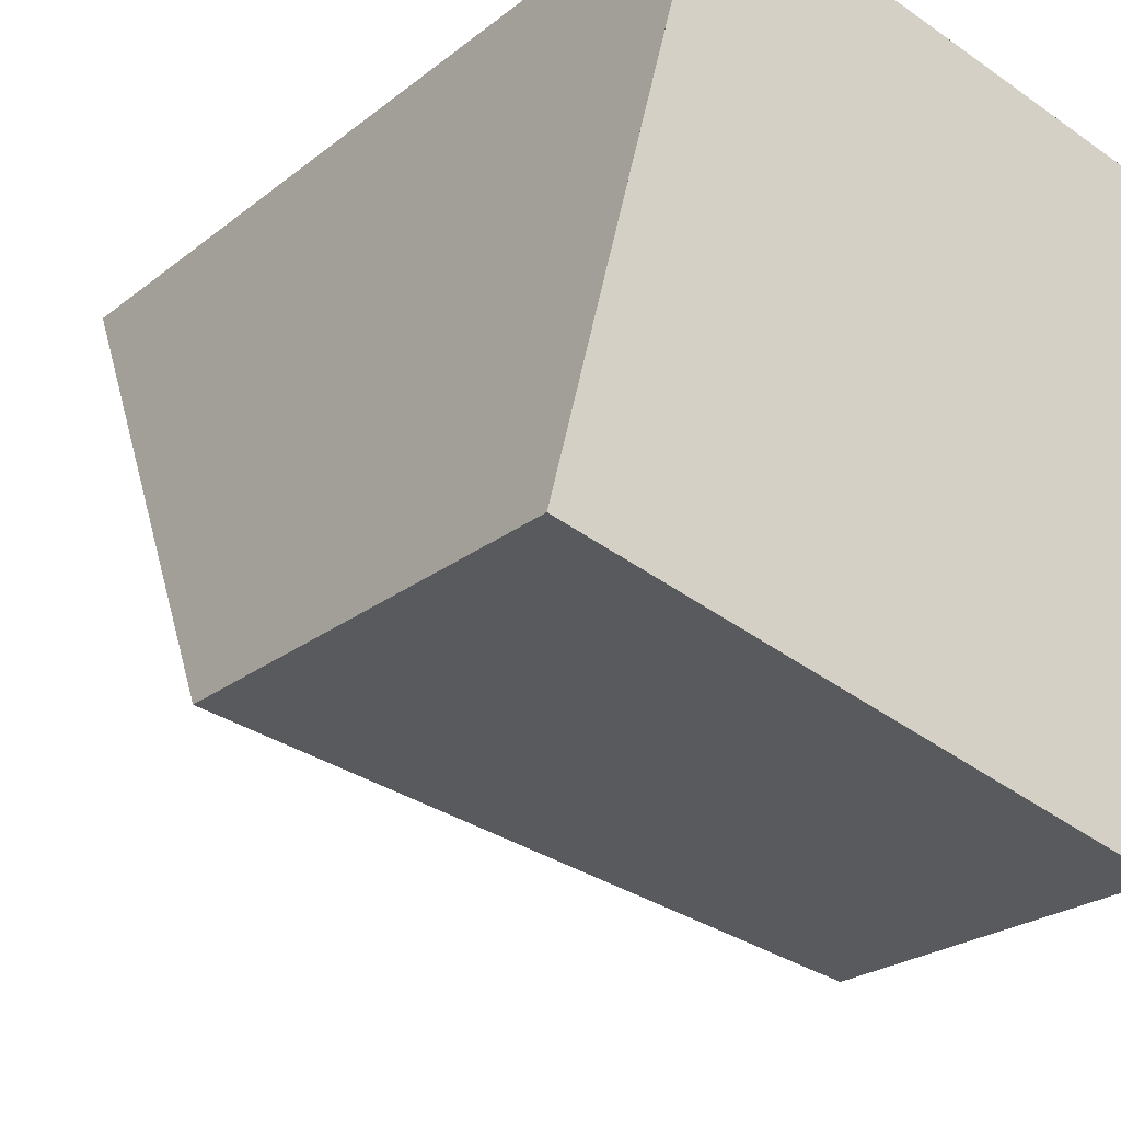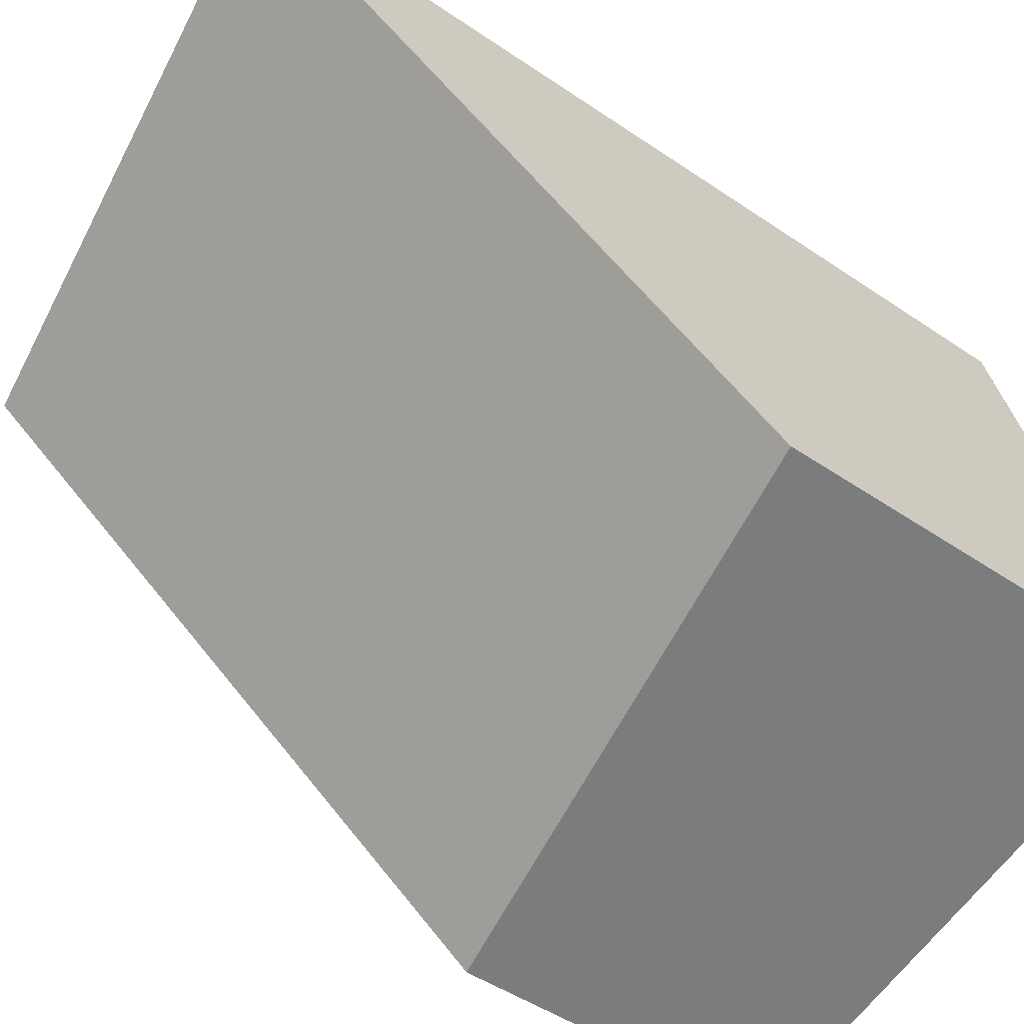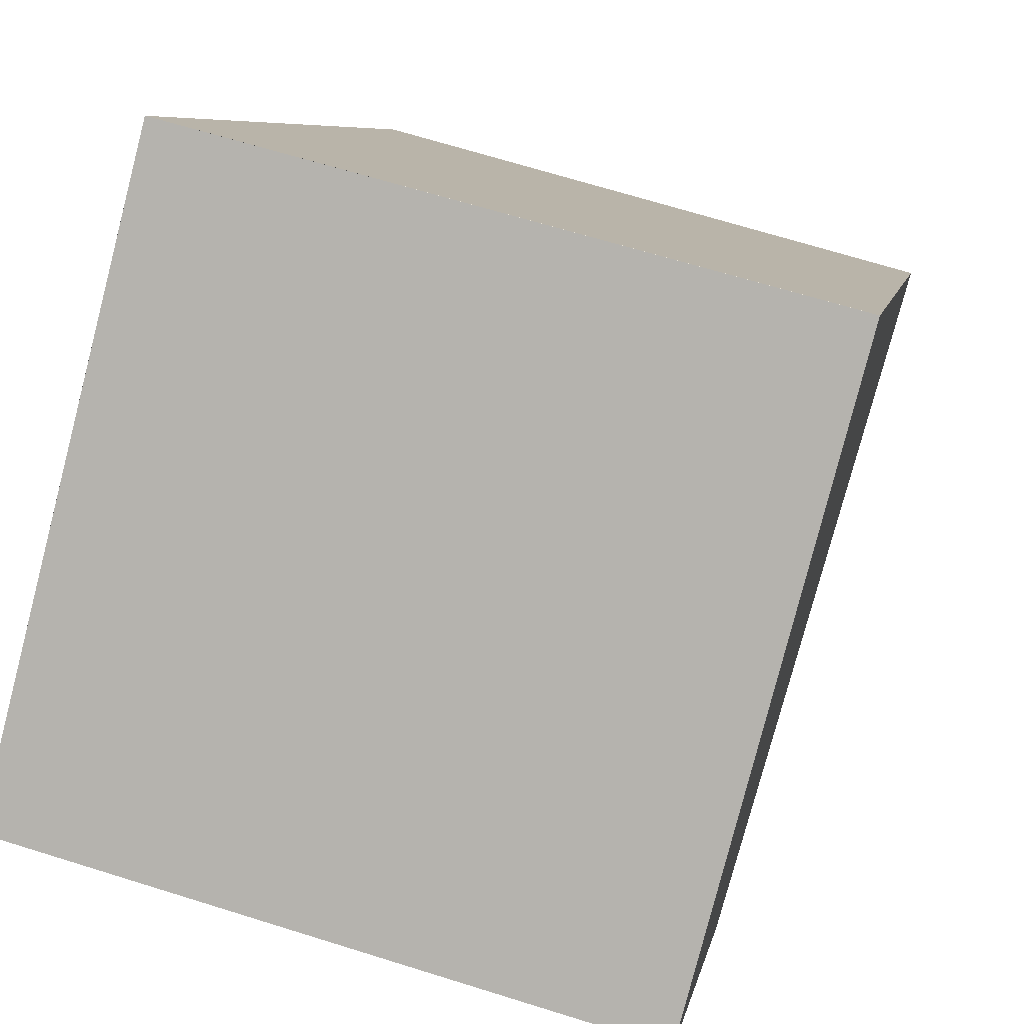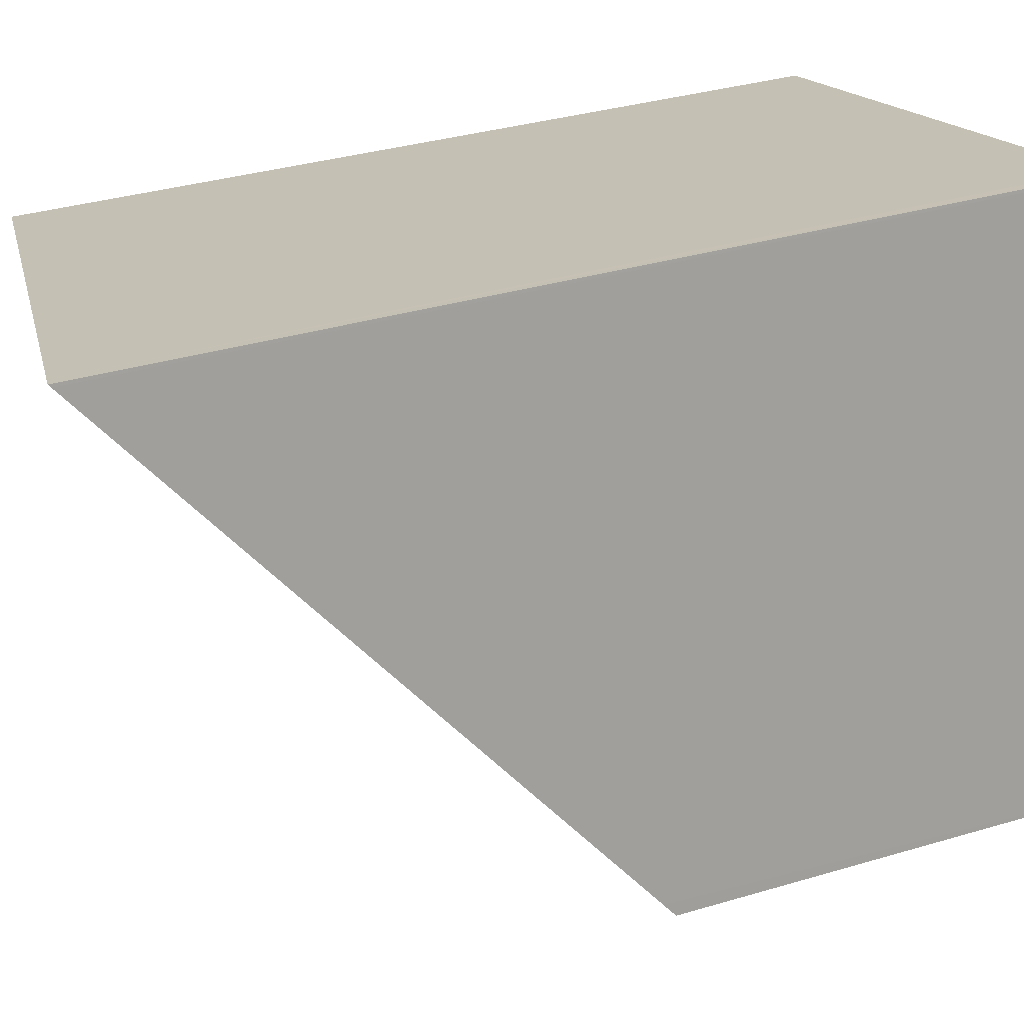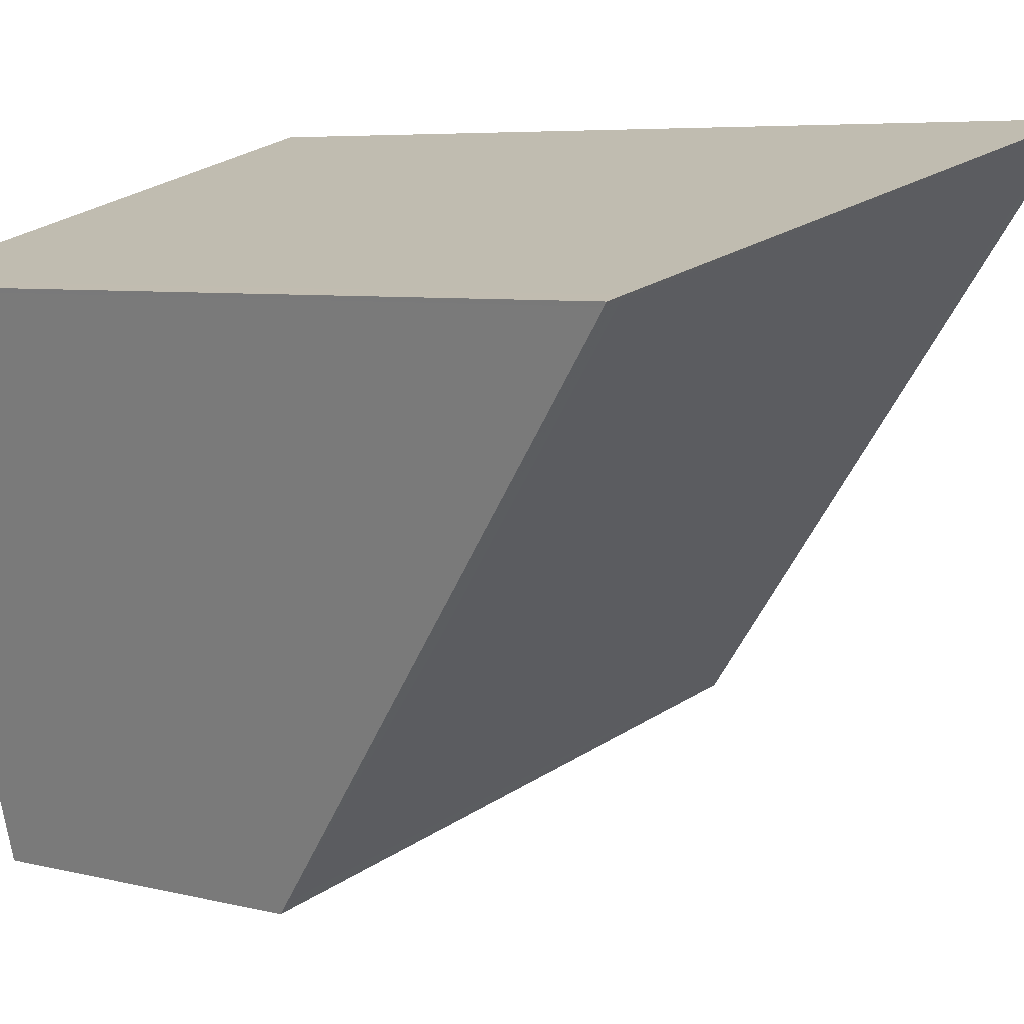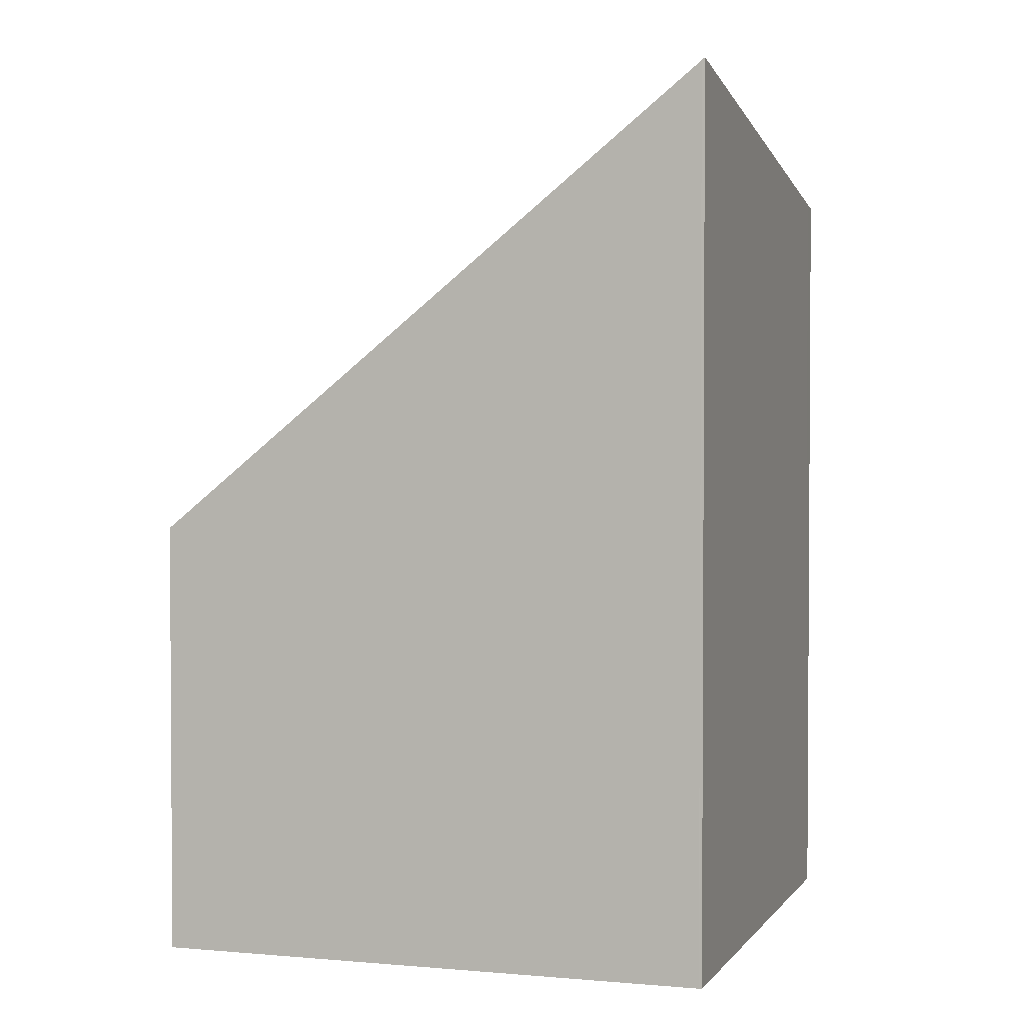
<metadata>
{"format":"obj","ext":"obj","renderer":"f3d","projection":"perspective","resolution":1024,"background":"white","views":[{"elev":-22.7,"azim":143.5,"up":"+Y"},{"elev":-46.5,"azim":51.9,"up":"+Y"},{"elev":7.0,"azim":-170.5,"up":"+Y"},{"elev":33.4,"azim":67.6,"up":"+Y"},{"elev":5.9,"azim":-52.1,"up":"+Y"},{"elev":2.3,"azim":122.5,"up":"+Z"}]}
</metadata>
<code>
v -1344 -2860 3.519
v -1343 -2862 1.723
v -1346 -2863 1.349
v -1346 -2860 3.146
v -1346 -2860 3.158
v -1345 -2863 1.361
v -1344 -2860 3.511
v -1343 -2862 1.717
v -1344 -2860 3.501
v -1344 -2860 3.509
v -1346 -2860 3.145
v -1344 -2861 2.583
v -1344 -2861 2.576
v -1346 -2862 2.223
v -1343 -2862 1.759
v -1343 -2862 1.766
v -1345 -2863 1.404
v -1346 -2861 3.133
v -1346 -2862 2.211
v -1346 -2863 1.392
v -1344 -2860 3.509
v -1344 -2860 3.519
v -1344 -2860 0
v -1344 -2860 4.441e-16
v -1343 -2862 1.717
v -1343 -2862 1.723
v -1343 -2862 -2.22e-16
v -1343 -2862 0
v -1346 -2863 1.392
v -1346 -2863 1.349
v -1346 -2863 0
v -1346 -2863 0
v -1346 -2860 3.158
v -1346 -2860 3.146
v -1346 -2860 0
v -1346 -2860 -4.441e-16
v -1344 -2860 3.511
v -1346 -2860 3.158
v -1346 -2860 -4.441e-16
v -1344 -2860 0
v -1346 -2863 1.349
v -1345 -2863 1.361
v -1345 -2863 2.22e-16
v -1346 -2863 0
v -1344 -2860 3.519
v -1344 -2860 3.511
v -1344 -2860 0
v -1344 -2860 0
v -1345 -2863 1.361
v -1343 -2862 1.717
v -1343 -2862 0
v -1345 -2863 2.22e-16
v -1344 -2861 2.583
v -1344 -2860 3.509
v -1344 -2860 4.441e-16
v -1344 -2861 4.441e-16
v -1343 -2862 1.766
v -1344 -2861 2.583
v -1344 -2861 4.441e-16
v -1343 -2862 -2.22e-16
v -1343 -2862 1.723
v -1343 -2862 1.766
v -1343 -2862 -2.22e-16
v -1343 -2862 -2.22e-16
v -1346 -2860 3.146
v -1346 -2861 3.133
v -1346 -2861 0
v -1346 -2860 0
v -1346 -2861 3.133
v -1346 -2862 2.211
v -1346 -2862 0
v -1346 -2861 0
v -1346 -2862 2.211
v -1346 -2863 1.392
v -1346 -2863 0
v -1346 -2862 0
v -1344 -2860 0
v -1343 -2862 0
v -1346 -2863 0
v -1346 -2860 0
f 19 18 11 14
f 14 11 9 13
f 13 9 10 12
f 9 7 1 10
f 11 5 7 9
f 16 2 8 15
f 15 8 6 17
f 15 13 12 16
f 17 14 13 15
f 18 4 5 11
f 17 6 3 20
f 20 19 14 17
f 22 23 24 21
f 26 27 28 25
f 30 31 32 29
f 34 35 36 33
f 38 39 40 37
f 42 43 44 41
f 46 47 48 45
f 50 51 52 49
f 54 55 56 53
f 58 59 60 57
f 62 63 64 61
f 66 67 68 65
f 70 71 72 69
f 74 75 76 73
f 78 79 80 77

</code>
